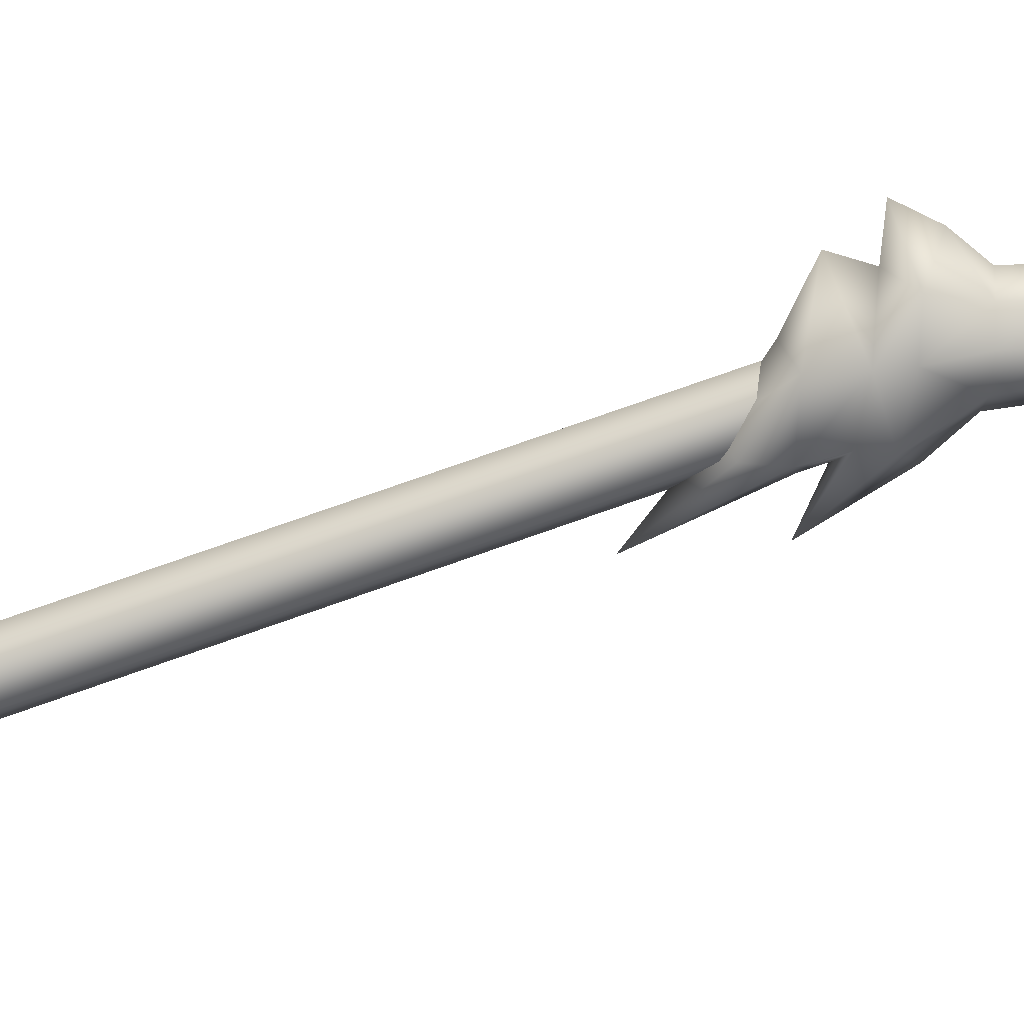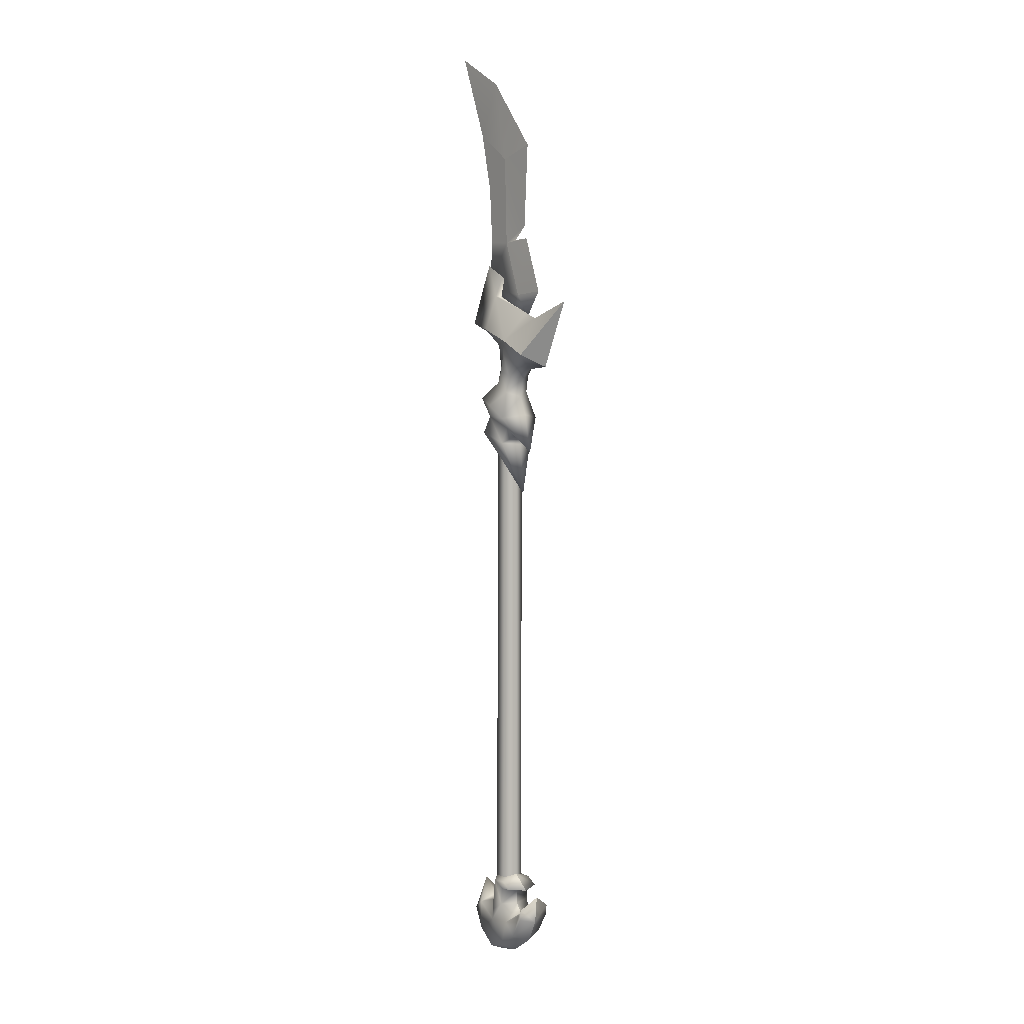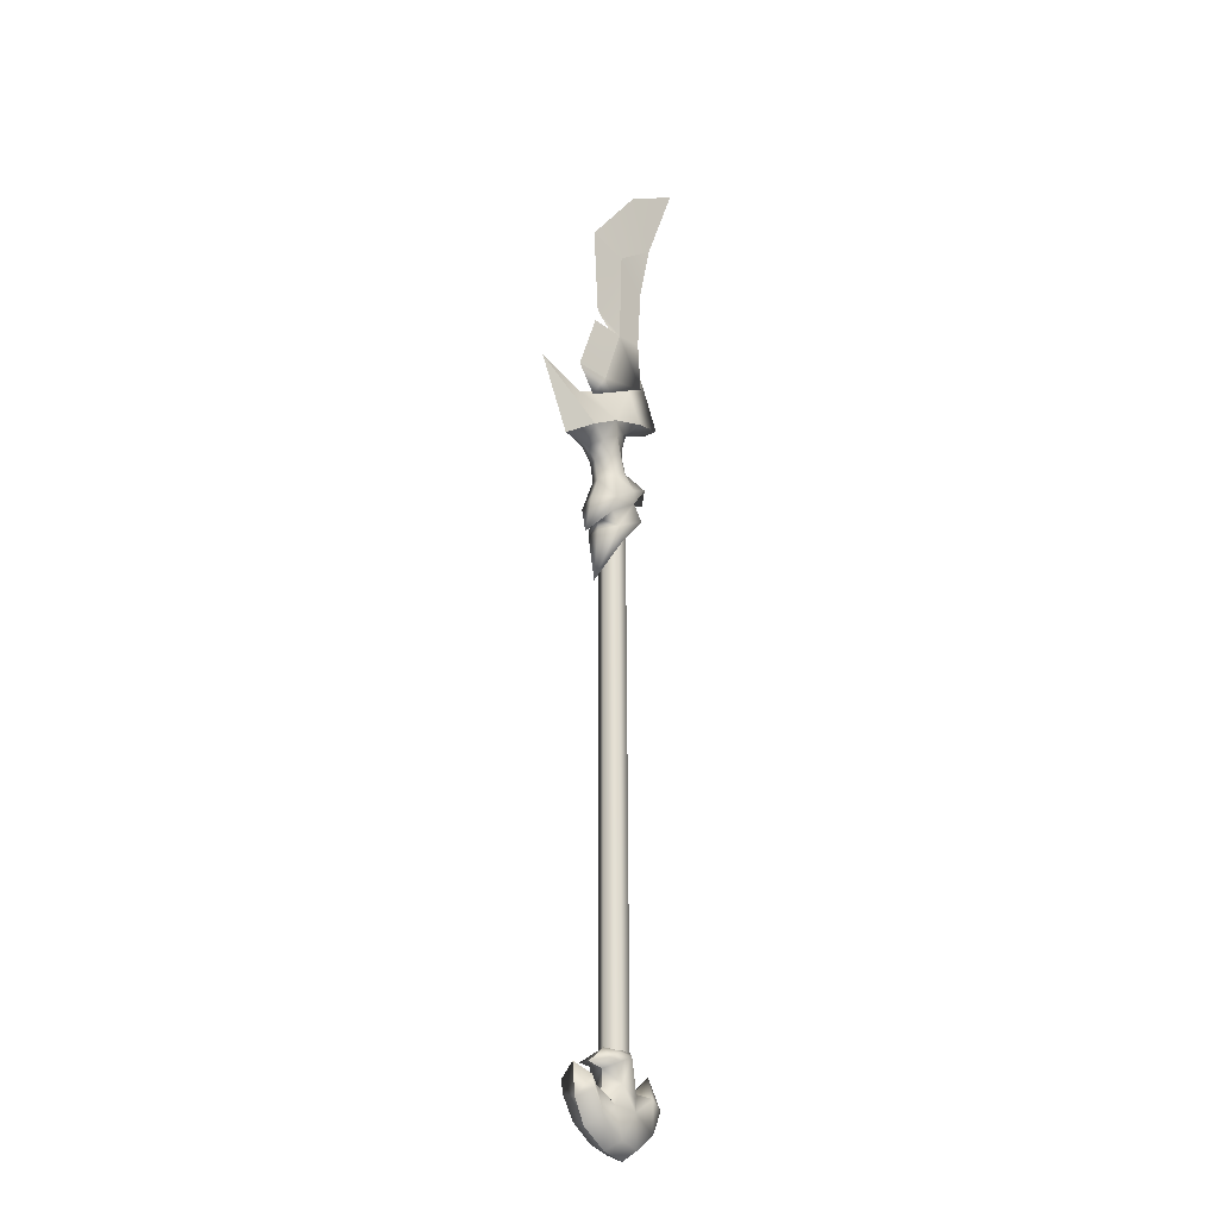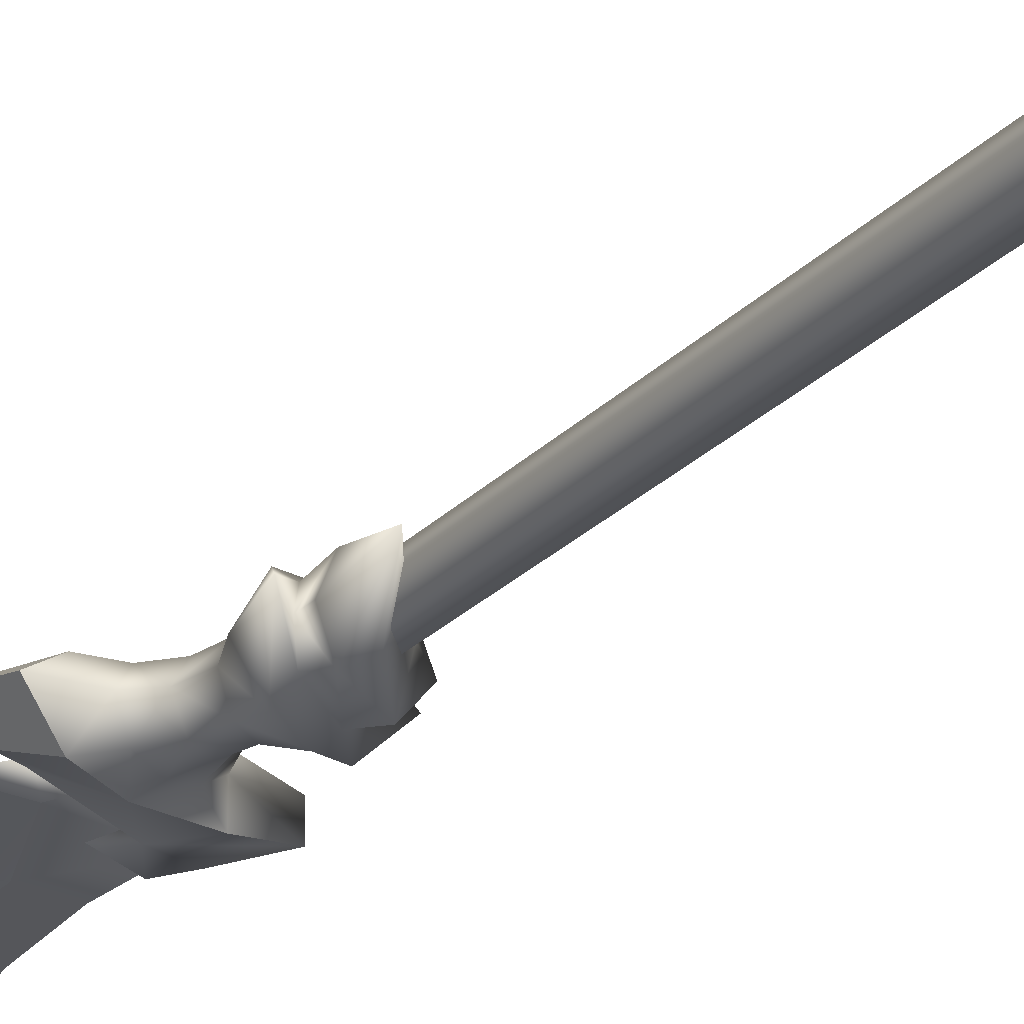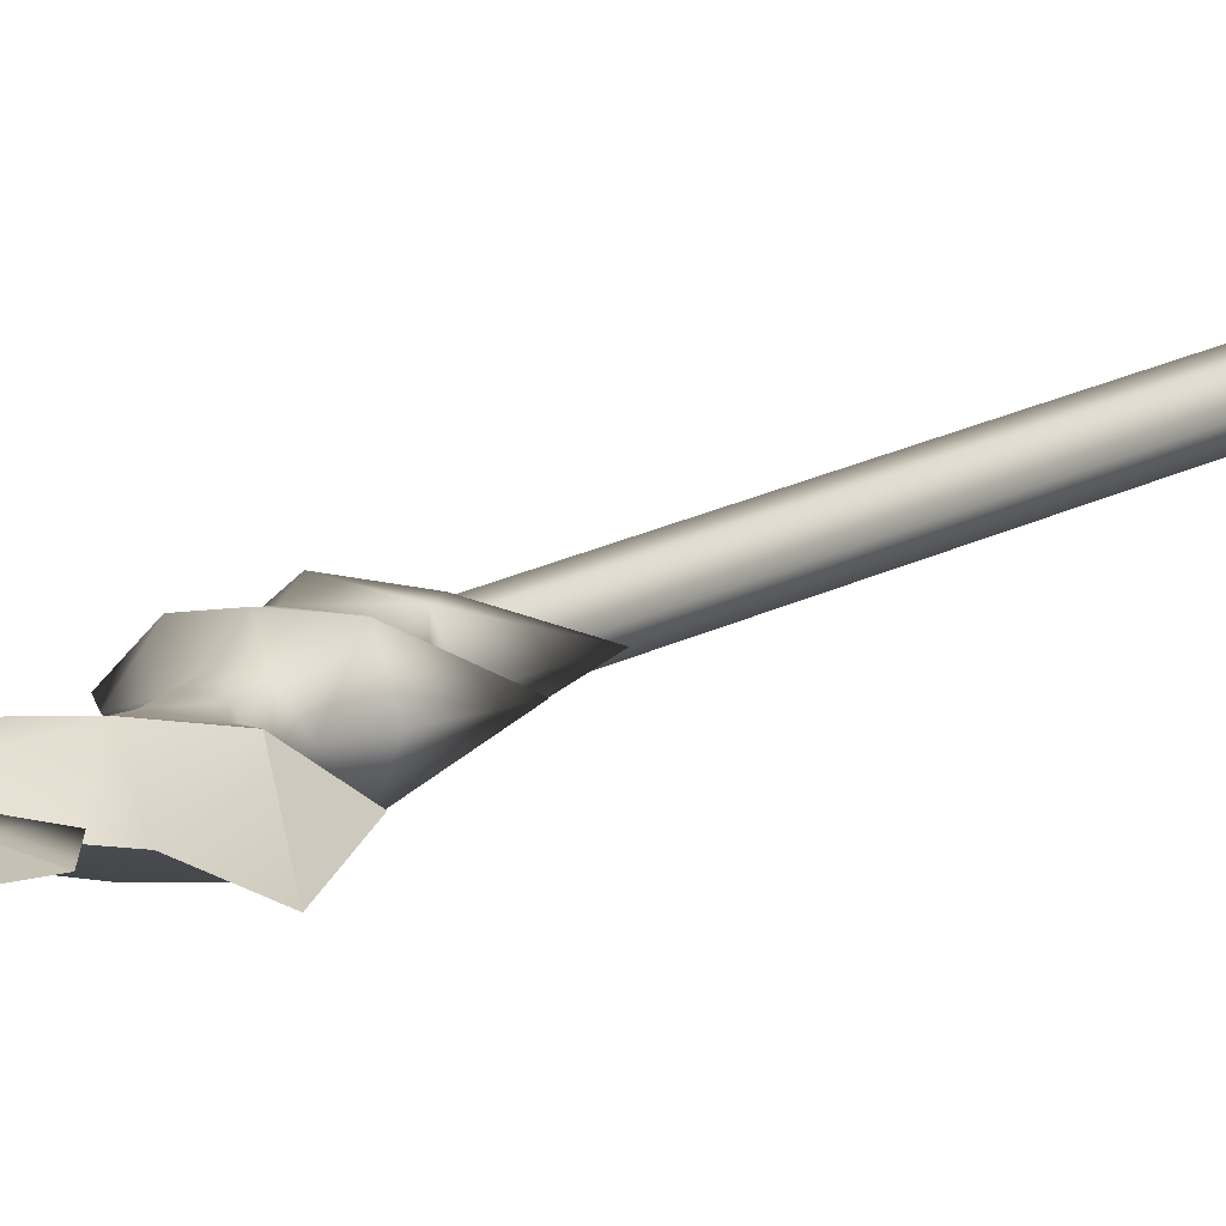
<metadata>
{"format":"obj","ext":"obj","renderer":"f3d","projection":"perspective","resolution":1024,"background":"white","views":[{"elev":-70.9,"azim":-69.9,"up":"+Y"},{"elev":5.6,"azim":54.7,"up":"+Z"},{"elev":-23.2,"azim":131.0,"up":"+Z"},{"elev":-26.1,"azim":147.2,"up":"+Y"},{"elev":14.3,"azim":36.8,"up":"+Y"}]}
</metadata>
<code>
v 0.1126 -0.04122 -0.83
v 0.09995 -0.04122 -0.8503
v 0.1078 -0.04122 -0.8588
v 0.07555 -0.04122 -0.9117
v 0.04161 -0.04122 -0.8815
v 0.08995 0.001067 -0.8393
v 0.05237 0.001067 -0.8604
v 0.1256 0.001067 -0.7992
v 0.1182 0.001067 -0.8702
v 0.09102 0.001067 -0.925
v 0.0293 0.001067 -0.968
v 0.02212 -0.04122 -0.9494
v -0.02688 0.001067 -0.9828
v -0.02502 -0.04122 -0.9645
v -0.08159 0.001067 -0.9408
v -0.07531 -0.04122 -0.928
v -0.1123 0.001067 -0.8814
v -0.09983 -0.04122 -0.8765
v -0.1105 0.001067 -0.7993
v -0.07657 -0.04122 -0.8545
v -0.06677 0.001067 -0.8375
v -0.05159 -0.01578 -0.8461
v -0.02125 -0.04122 -0.8891
v -0.02053 -0.04122 -0.8627
v -0.009846 -0.04122 -0.7772
v -0.02908 -0.01061 -0.7564
v 0.02904 -0.04122 -0.7728
v 0.03018 0.001067 -0.7578
v 0.05795 -0.04122 -0.7885
v 0.07683 0.001067 -0.7928
v 0.02464 -0.04122 -0.7923
v 0.03654 0.001067 -0.8024
v 0.02024 -0.04122 -0.8363
v 0.03442 0.001067 -0.8373
v -0.03591 0.000973 -0.8591
v -0.01329 0.02757 0.5034
v -0.01918 0.02996 -0.8591
v -0.02881 0.0006864 0.5034
v 0.01776 0.02757 0.5034
v 0.01429 0.02996 -0.8591
v 0.03328 0.0006864 0.5034
v 0.03102 0.000973 -0.8591
v 0.01776 -0.0262 0.5034
v 0.01429 -0.02801 -0.8591
v -0.01329 -0.0262 0.5034
v -0.01918 -0.02801 -0.8591
v -0.06108 -0.03328 0.7123
v 0.03672 -0.04333 0.6822
v -0.04209 -0.01364 0.8006
v -0.135 -0.01986 0.729
v -0.1081 -0.008248 0.8259
v -0.09228 -1.907e-08 0.8816
v -0.02945 -0.004535 0.8434
v 0.07586 -1.431e-08 0.7559
v 0.1146 -1.431e-08 0.7412
v 0.107 -0.0401 0.6466
v 0.2419 -1.907e-08 0.7833
v -0.02216 -1.907e-08 0.8476
v -0.03653 -1.907e-08 0.7982
v -0.135 -1.431e-08 0.729
v -0.04707 -1.907e-08 0.6881
v -0.1081 -1.907e-08 0.8259
v -0.06108 -0.03328 0.7123
v -0.01418 -0.02297 0.6711
v 0.03672 -0.04333 0.6822
v 0.02692 -0.03807 0.6485
v 0.06817 -0.03247 0.6249
v 0.107 -0.0401 0.6466
v 0.09119 -1.431e-08 0.6087
v 0.04164 -0.03175 0.5924
v 0.01519 -0.0375 0.603
v 0.03328 -0.03175 0.5478
v 0.003846 -0.0375 0.5613
v -0.008011 -0.02054 0.6128
v -0.022 -0.02054 0.5713
v -0.00942 -0.05811 0.5126
v -0.0527 -0.05181 0.531
v -0.0747 -9.537e-09 0.557
v -0.03873 -9.537e-09 0.5773
v -0.01502 -0.05166 0.4834
v -0.06353 -4.768e-09 0.5076
v -0.1059 -4.768e-09 0.5277
v 0.04402 -0.0544 0.4802
v 0.03817 -0.03327 0.4532
v 0.03118 -0.04569 0.4146
v 0.09384 -4.768e-09 0.3922
v 0.072 -4.768e-09 0.4892
v -0.03143 -0.06003 0.4407
v 0.01643 -0.04344 0.3806
v -0.08707 0 0.4766
v -0.04034 -4.768e-09 0.4293
v 0.06337 4.768e-09 0.2815
v 0.05075 0 0.4111
v 0.05119 0 0.4387
v 0.05195 -4.768e-09 0.5369
v 0.0615 -9.537e-09 0.5836
v 0.003869 0 0.3726
v 0.04402 0.0544 0.4802
v -0.03143 0.06003 0.4407
v -0.01502 0.05166 0.4834
v 0.03817 0.03327 0.4532
v 0.03118 0.04569 0.4146
v 0.01643 0.04344 0.3806
v -0.00942 0.05811 0.5126
v -0.0527 0.05181 0.531
v -0.022 0.02054 0.5713
v 0.003846 0.0375 0.5613
v -0.008011 0.02054 0.6128
v 0.01519 0.0375 0.603
v 0.03328 0.03175 0.5478
v 0.04164 0.03175 0.5924
v 0.02692 0.03807 0.6485
v 0.06817 0.03247 0.6249
v 0.03672 0.04333 0.6822
v 0.107 0.0401 0.6466
v -0.01418 0.02297 0.6711
v -0.06108 0.03328 0.7123
v -0.0254 -9.537e-09 0.6204
v -0.135 0.01986 0.729
v -0.1081 0.008248 0.8259
v -0.04209 0.01364 0.8006
v -0.09228 -1.907e-08 0.8816
v -0.06108 0.03328 0.7123
v 0.03672 0.04333 0.6822
v -0.02945 0.004535 0.8434
v 0.07586 -1.431e-08 0.7559
v 0.1146 -1.431e-08 0.7412
v 0.107 0.0401 0.6466
v 0.2419 -1.907e-08 0.7833
v -0.02216 -1.907e-08 0.8476
v -0.03653 -1.907e-08 0.7982
v 0.107 -0.0401 0.6466
v 0.1618 -9.537e-09 0.616
v 0.2419 -1.907e-08 0.7833
v 0.1618 -9.537e-09 0.616
v -0.01955 -2.166e-05 1.159
v 0.07344 0.006237 1.189
v -0.07025 0.006237 1.359
v -0.1235 -2.166e-05 1.229
v -0.2171 0.006237 1.439
v -0.08904 -2.166e-05 1.086
v -0.01955 -2.166e-05 1.159
v -0.01577 -2.166e-05 1.049
v -0.07909 -2.165e-05 0.9436
v -0.01198 -2.165e-05 0.9393
v -0.08809 -2.165e-05 0.8253
v 0.03918 -2.165e-05 0.8028
v 0.02402 -2.165e-05 0.7725
v 0.077 0.006237 0.7487
v 0.03918 -2.165e-05 0.8028
v 0.1222 0.006237 0.8109
v 0.03918 0.0125 0.8028
v 0.1222 0.006237 0.8109
v 0.02402 0.0125 0.7725
v -0.08809 0.0125 0.8253
v 0.03918 0.0125 0.8028
v -0.01198 0.0125 0.9393
v -0.07909 0.0125 0.9436
v -0.01577 0.0125 1.049
v -0.08904 0.0125 1.086
v -0.01955 0.0125 1.159
v -0.1235 0.0125 1.229
v -0.01955 0.0125 1.159
v -0.07025 0.006237 1.359
v -0.2171 0.006237 1.439
v 0.07344 0.006237 1.189
v -0.01198 -2.165e-05 0.9393
v 0.06005 0.006237 0.9803
v -0.01577 -2.166e-05 1.049
v 0.02051 0.006237 0.9464
v 0.06852 0.006237 0.9493
v 0.03918 -2.165e-05 0.8028
v 0.1222 0.006237 0.8109
v -0.01955 -2.166e-05 1.159
v 0.07344 0.006237 1.189
v -0.2171 0.006237 1.439
v -0.1235 0.0125 1.229
v -0.1235 -2.166e-05 1.229
v -0.08904 -2.166e-05 1.086
v -0.08904 0.0125 1.086
v -0.07909 -2.165e-05 0.9436
v -0.07909 0.0125 0.9436
v -0.08809 0.0125 0.8253
v -0.08809 -2.165e-05 0.8253
v 0.02402 -2.165e-05 0.7725
v 0.02402 0.0125 0.7725
v 0.077 0.006237 0.7487
v -0.08809 -2.165e-05 0.8253
v -0.08809 0.0125 0.8253
v 0.06852 0.006237 0.9493
v -0.01198 0.0125 0.9393
v 0.02051 0.006237 0.9464
v 0.03918 0.0125 0.8028
v 0.06005 0.006237 0.9803
v -0.01577 0.0125 1.049
v 0.1222 0.006237 0.8109
v -0.01955 0.0125 1.159
v 0.07344 0.006237 1.189
v 0.1126 0.04336 -0.83
v 0.1078 0.04336 -0.8588
v 0.09995 0.04336 -0.8503
v 0.07555 0.04336 -0.9117
v 0.04161 0.04336 -0.8815
v 0.08995 0.001067 -0.8393
v 0.05237 0.001067 -0.8604
v 0.1256 0.001067 -0.7992
v 0.1182 0.001067 -0.8702
v 0.09102 0.001067 -0.925
v 0.0293 0.001067 -0.968
v 0.02212 0.04336 -0.9494
v -0.02688 0.001067 -0.9828
v -0.02502 0.04336 -0.9645
v -0.08159 0.001067 -0.9408
v -0.07531 0.04336 -0.928
v -0.1123 0.001067 -0.8814
v -0.09983 0.04336 -0.8765
v -0.07657 0.04336 -0.8545
v -0.05159 0.01919 -0.8461
v -0.02125 0.04336 -0.8891
v -0.02053 0.04336 -0.8627
v -0.009846 0.04336 -0.7772
v -0.02908 0.01402 -0.7564
v 0.02904 0.04336 -0.7728
v 0.03018 0.001067 -0.7578
v 0.05795 0.04336 -0.7885
v 0.07683 0.001067 -0.7928
v 0.02464 0.04336 -0.7923
v 0.03654 0.001067 -0.8024
v 0.02024 0.04336 -0.8363
v 0.03442 0.001067 -0.8373
v 0.107 0.0401 0.6466
v 0.2419 -1.907e-08 0.7833
v 0.1618 -9.537e-09 0.616
v -0.05159 -0.01578 -0.8461
v -0.02908 0.01402 -0.7564
v -0.05159 0.01919 -0.8461
v -0.02908 -0.01061 -0.7564
o gui_qiang
f 1 2 3
f 2 4 3
f 4 2 5
f 6 5 2
f 5 6 7
f 2 8 6
f 8 2 1
f 4 9 3
f 9 1 3
f 1 9 8
f 9 4 10
f 4 11 10
f 11 4 12
f 4 5 12
f 12 13 11
f 13 12 14
f 14 15 13
f 15 14 16
f 16 17 15
f 17 16 18
f 17 18 19
f 18 20 19
f 16 20 18
f 20 21 19
f 20 22 21
f 22 20 23
f 20 16 23
f 14 23 16
f 12 23 14
f 24 22 23
f 25 22 24
f 22 25 26
f 27 26 25
f 26 27 28
f 29 28 27
f 28 29 30
f 31 30 29
f 27 31 29
f 31 27 25
f 30 31 32
f 33 32 31
f 23 33 24
f 25 33 31
f 33 25 24
f 32 33 34
f 5 34 33
f 33 23 5
f 34 5 7
f 12 5 23
f 35 36 37
f 36 35 38
f 39 37 36
f 37 39 40
f 41 40 39
f 40 41 42
f 43 42 41
f 42 43 44
f 45 44 43
f 44 45 46
f 46 38 35
f 38 46 45
f 47 48 49
f 49 50 47
f 50 49 51
f 51 49 52
f 52 49 53
f 49 48 54
f 48 55 54
f 55 48 56
f 55 56 57
f 53 58 52
f 53 59 58
f 59 53 49
f 49 54 59
f 51 60 50
f 50 60 61
f 60 51 62
f 51 52 62
f 50 61 63
f 63 61 64
f 64 65 63
f 65 64 66
f 67 65 66
f 65 67 68
f 68 67 69
f 66 70 67
f 70 66 71
f 71 72 70
f 72 71 73
f 74 66 64
f 66 74 71
f 74 73 71
f 73 74 75
f 75 76 73
f 76 72 73
f 76 75 77
f 75 78 77
f 78 75 79
f 74 79 75
f 77 80 76
f 80 77 81
f 82 77 78
f 81 77 82
f 72 76 83
f 80 83 76
f 83 80 84
f 84 80 85
f 86 83 84
f 87 83 86
f 85 80 88
f 85 88 89
f 88 80 90
f 90 80 81
f 91 88 90
f 85 89 92
f 85 92 93
f 85 94 84
f 94 85 93
f 84 94 86
f 95 83 87
f 72 83 95
f 96 72 95
f 72 96 70
f 96 67 70
f 67 96 69
f 92 89 97
f 97 88 91
f 88 97 89
f 87 86 98
f 95 87 98
f 91 90 99
f 99 97 91
f 99 90 100
f 100 98 101
f 101 102 100
f 102 99 100
f 102 93 92
f 102 94 93
f 94 102 101
f 102 103 99
f 102 92 103
f 92 97 103
f 97 99 103
f 86 101 98
f 101 86 94
f 98 100 104
f 100 105 104
f 105 100 81
f 106 104 105
f 78 106 105
f 106 78 79
f 82 78 105
f 81 82 105
f 104 106 107
f 108 107 106
f 79 108 106
f 107 108 109
f 109 110 107
f 110 104 107
f 110 109 111
f 112 111 109
f 108 112 109
f 111 112 113
f 114 113 112
f 113 114 115
f 115 69 113
f 116 114 112
f 112 108 116
f 114 116 117
f 96 110 111
f 113 96 111
f 96 113 69
f 110 96 95
f 110 95 98
f 104 110 98
f 118 116 108
f 108 79 118
f 79 74 118
f 64 118 74
f 118 64 61
f 116 118 61
f 117 116 61
f 119 117 61
f 119 61 60
f 60 120 119
f 121 119 120
f 120 122 121
f 119 121 123
f 123 121 124
f 122 125 121
f 121 126 124
f 127 124 126
f 124 127 128
f 127 129 128
f 125 122 130
f 125 131 121
f 131 125 130
f 121 131 126
f 120 60 62
f 120 62 122
f 132 133 134
f 68 69 135
f 115 135 69
f 136 137 138
f 136 138 139
f 139 138 140
f 141 142 139
f 142 141 143
f 144 143 141
f 143 144 145
f 144 146 145
f 145 146 147
f 147 146 148
f 149 150 148
f 150 149 151
f 149 152 153
f 152 149 154
f 155 156 154
f 155 157 156
f 158 157 155
f 158 159 157
f 159 158 160
f 160 161 159
f 161 160 162
f 163 162 164
f 164 162 165
f 163 164 166
f 167 168 169
f 168 167 170
f 167 171 170
f 171 167 172
f 171 172 173
f 169 168 174
f 174 168 175
f 176 177 178
f 177 179 178
f 179 177 180
f 180 181 179
f 181 180 182
f 183 181 182
f 181 183 184
f 185 186 187
f 188 186 185
f 186 188 189
f 190 191 192
f 191 190 193
f 191 194 192
f 194 191 195
f 193 190 196
f 194 195 197
f 194 197 198
f 199 200 201
f 202 201 200
f 201 202 203
f 203 204 201
f 204 203 205
f 201 206 199
f 206 201 204
f 207 202 200
f 207 199 206
f 199 207 200
f 202 207 208
f 209 202 208
f 202 209 210
f 202 210 203
f 211 210 209
f 210 211 212
f 213 212 211
f 212 213 214
f 215 214 213
f 214 215 216
f 215 19 216
f 216 19 217
f 217 214 216
f 217 19 21
f 218 217 21
f 217 218 219
f 214 217 219
f 212 214 219
f 210 212 219
f 220 219 218
f 218 221 220
f 221 218 222
f 222 223 221
f 223 222 224
f 224 225 223
f 225 224 226
f 226 227 225
f 223 227 221
f 227 223 225
f 227 226 228
f 228 229 227
f 229 219 220
f 221 229 220
f 229 221 227
f 229 228 230
f 230 203 229
f 219 229 203
f 203 230 205
f 210 219 203
f 231 232 233
f 90 81 100
f 234 235 236
f 235 234 237

</code>
